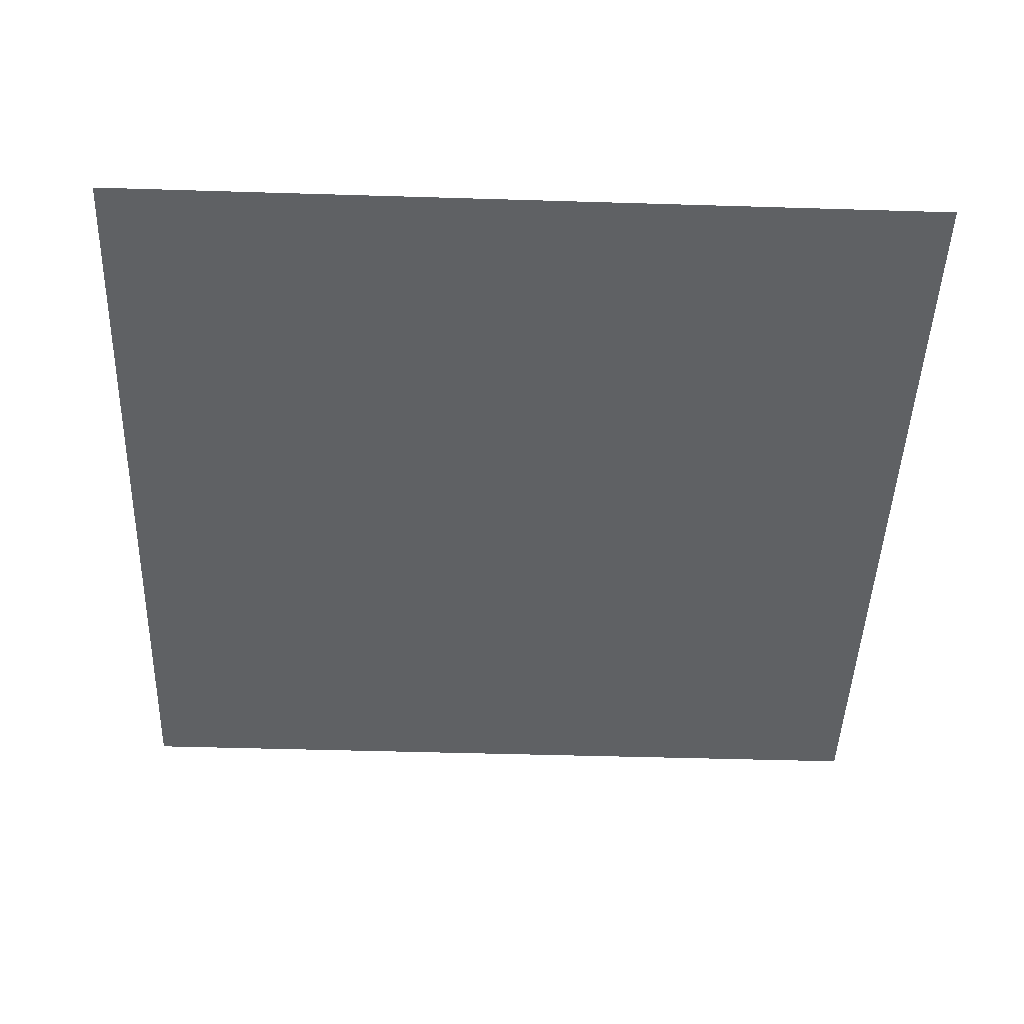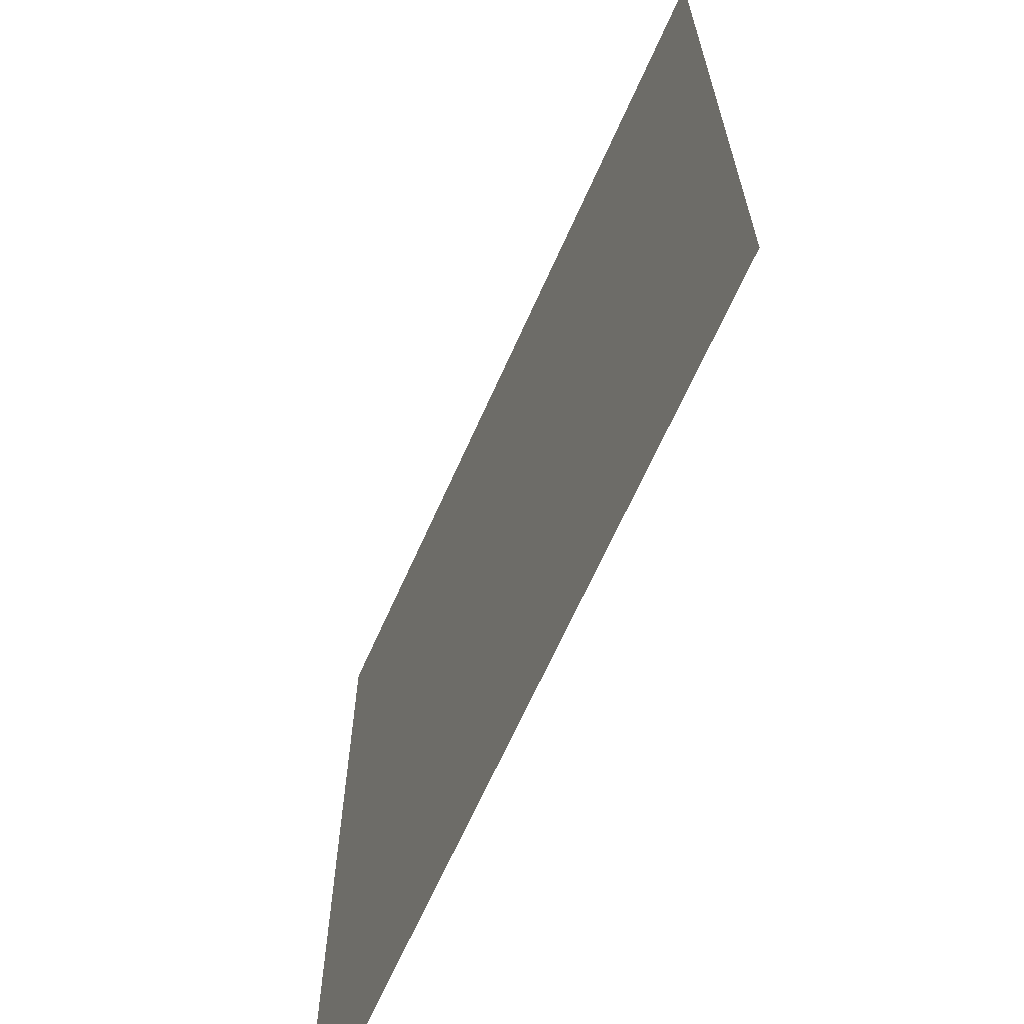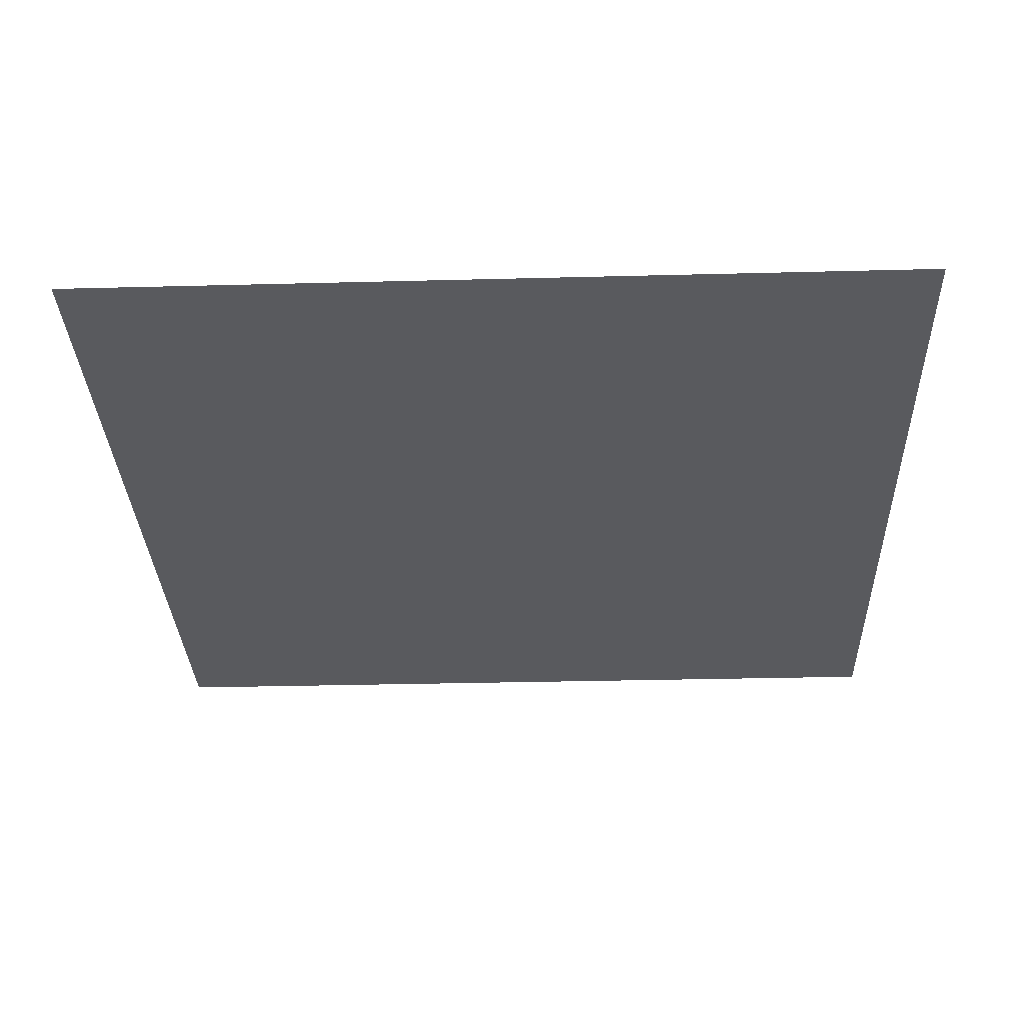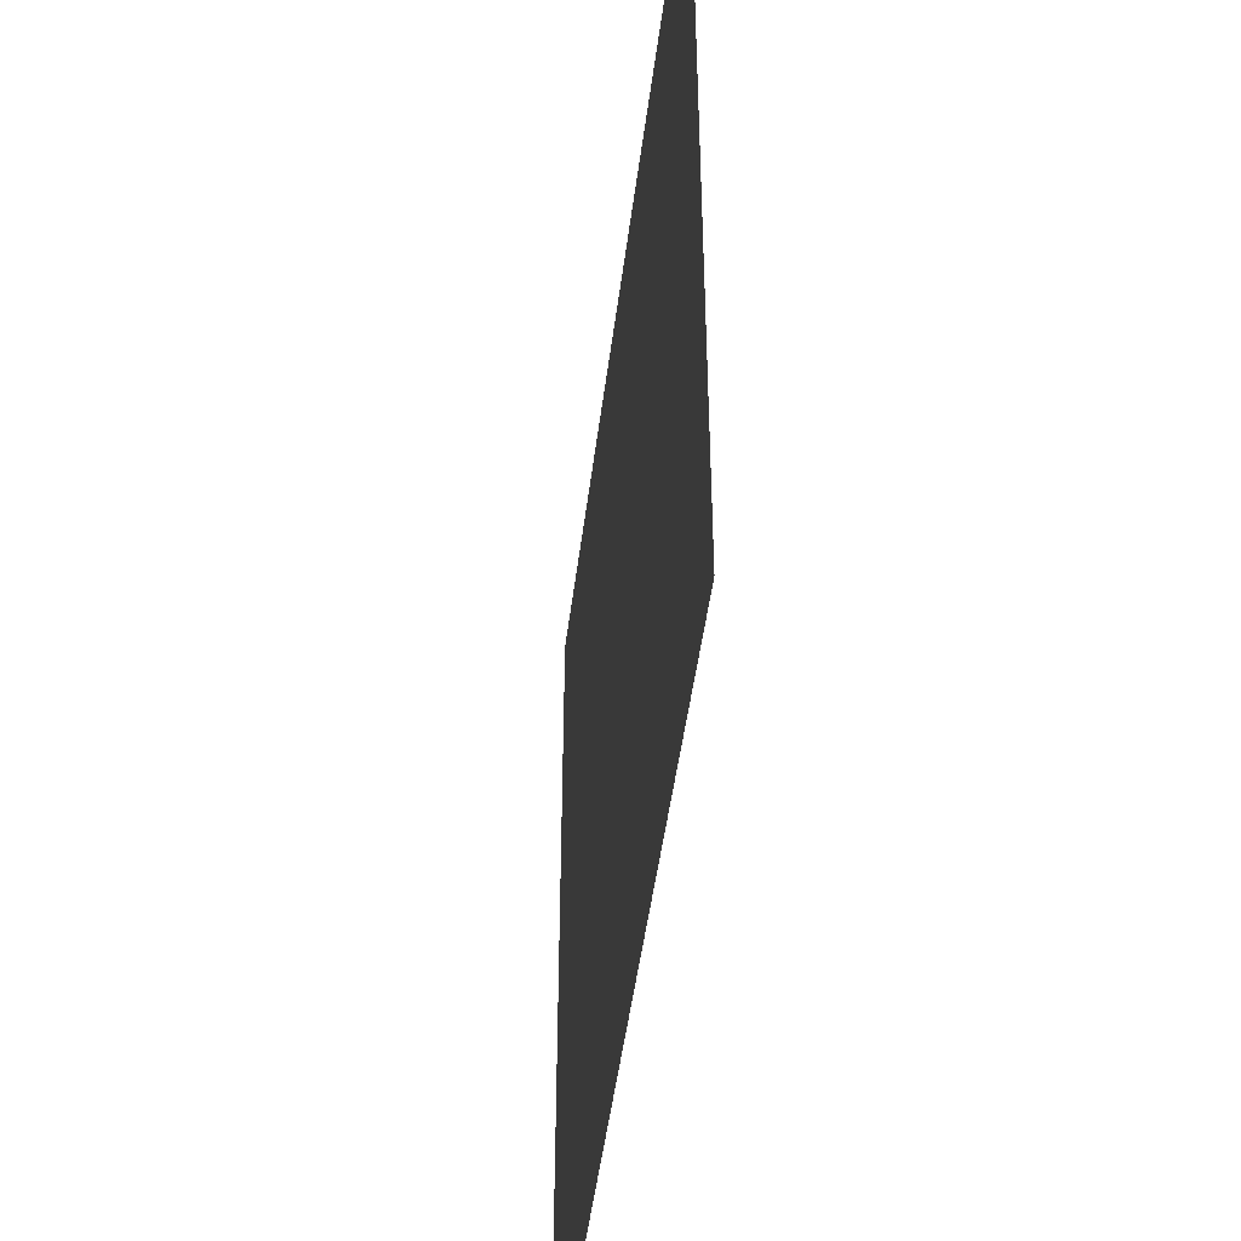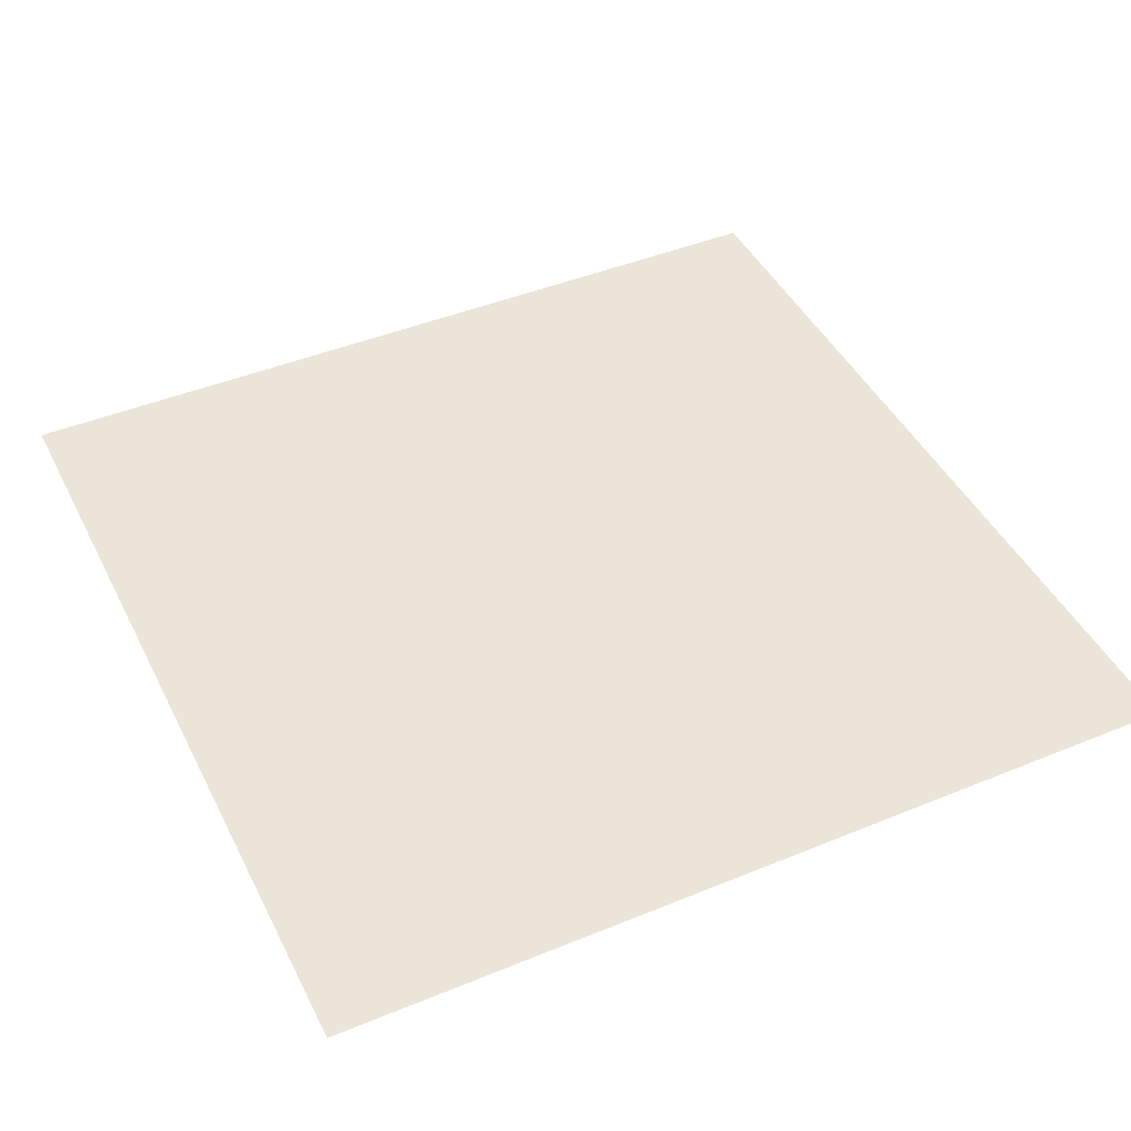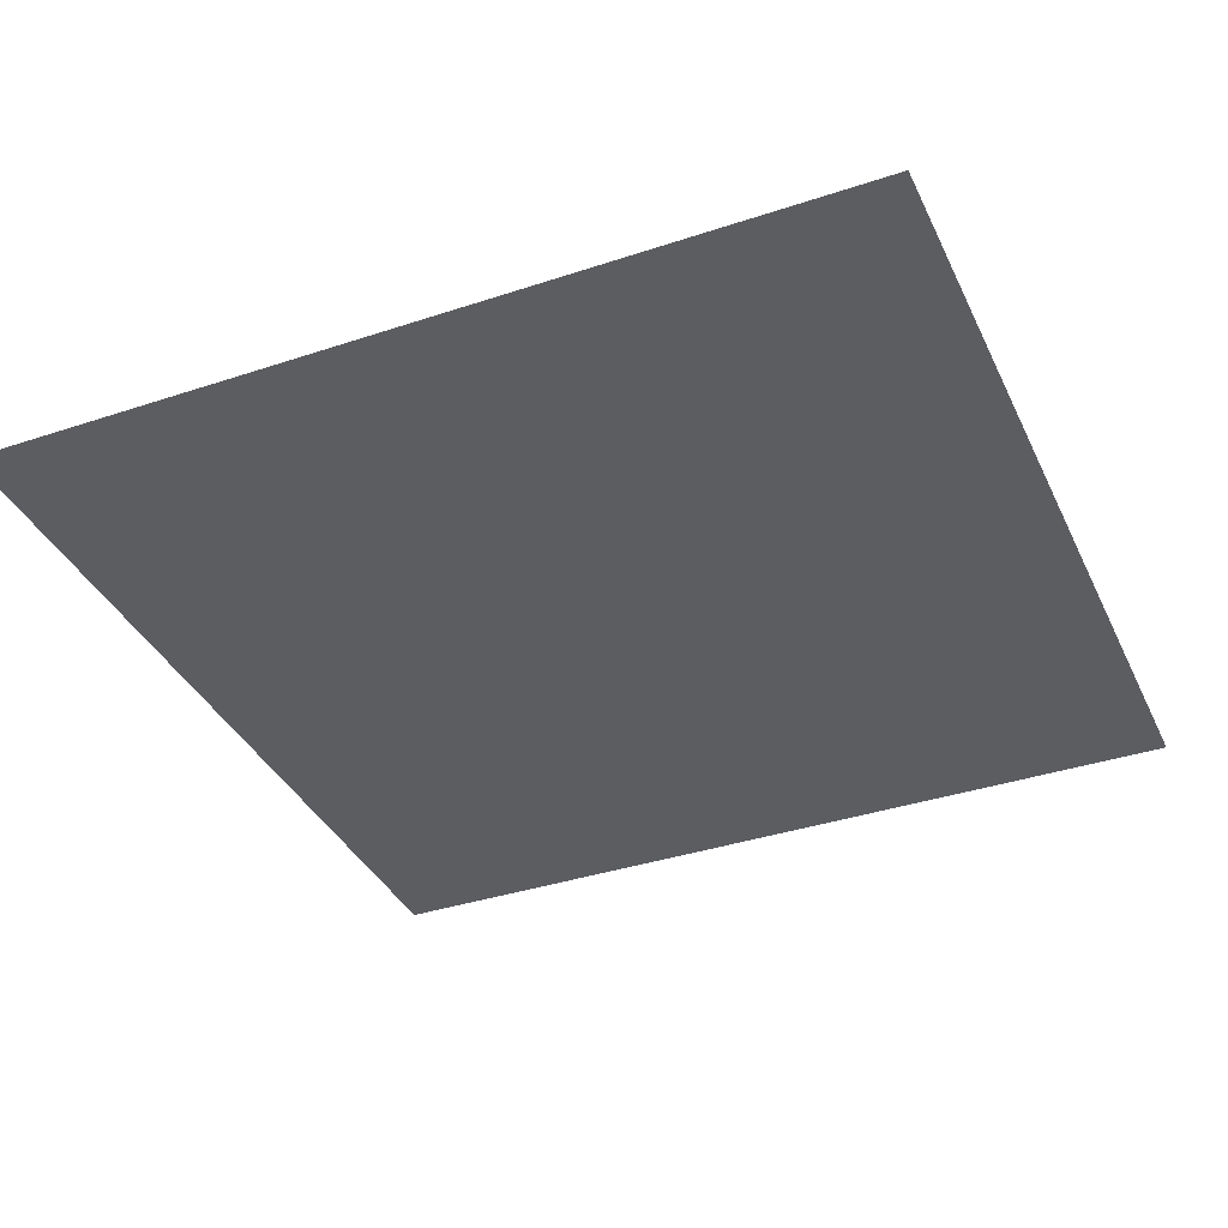
<metadata>
{"format":"obj","ext":"obj","renderer":"f3d","projection":"perspective","resolution":1024,"background":"white","views":[{"elev":-46.2,"azim":-2.0,"up":"+Y"},{"elev":-66.3,"azim":66.0,"up":"+Z"},{"elev":-31.4,"azim":-177.9,"up":"+Y"},{"elev":-47.6,"azim":-97.1,"up":"+Z"},{"elev":44.6,"azim":64.5,"up":"+Y"},{"elev":-37.1,"azim":-66.8,"up":"+Y"}]}
</metadata>
<code>
o Cube
v 1 0 -1
v 1 0 1
v -1 0 -1
v -1 0 1
f 1 3 4 2

</code>
